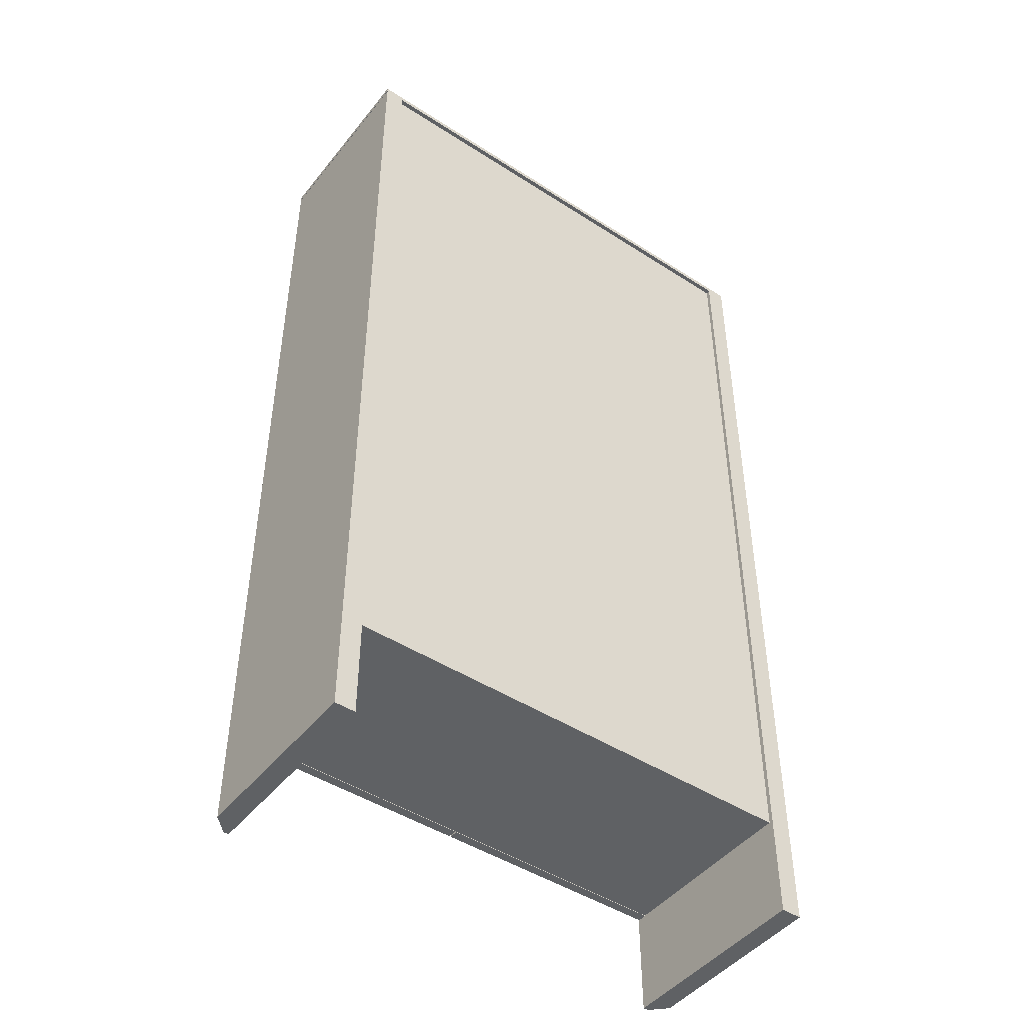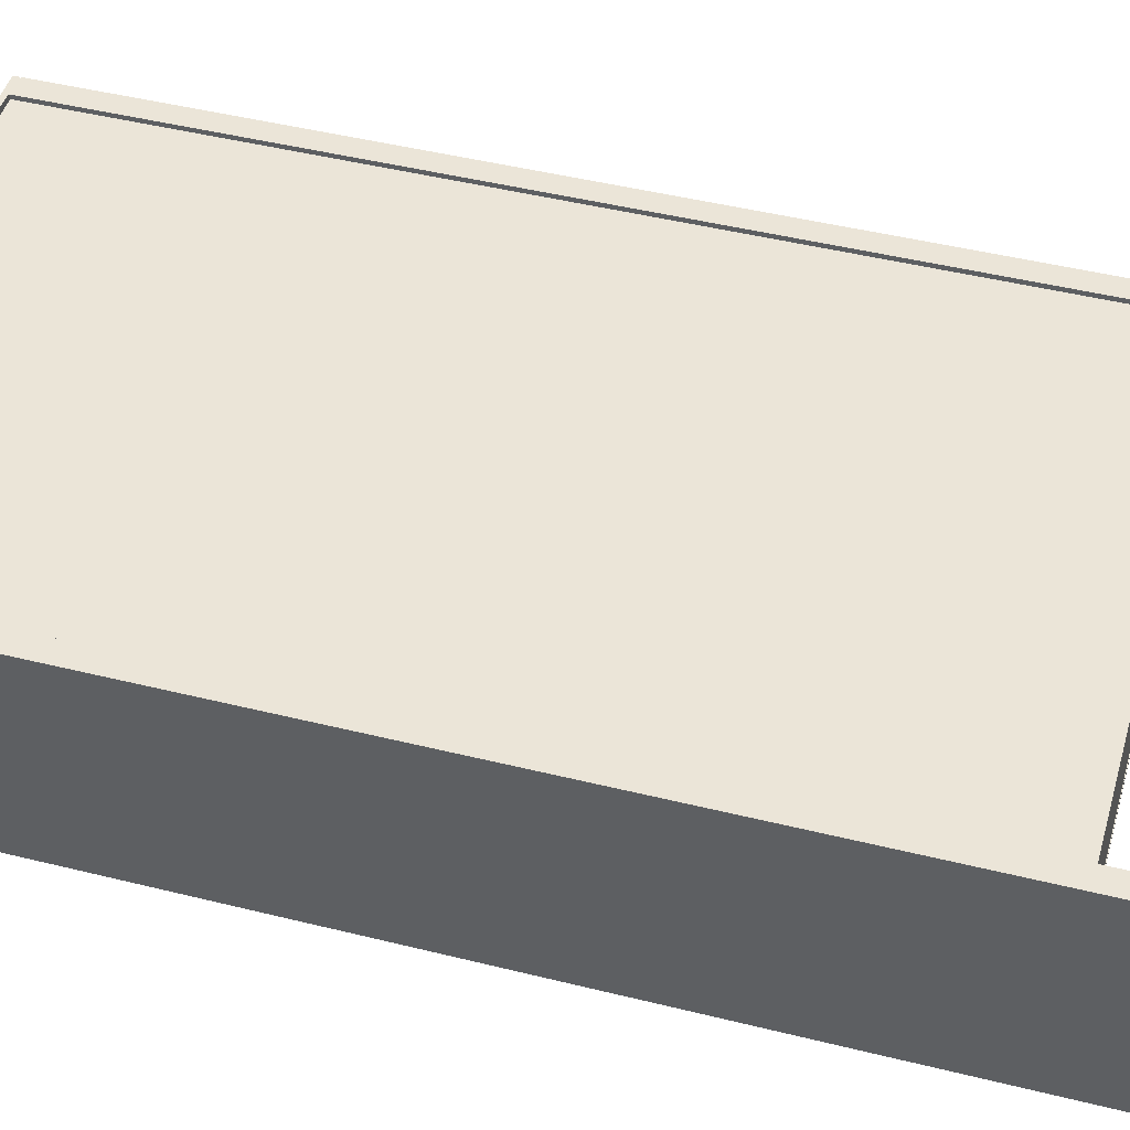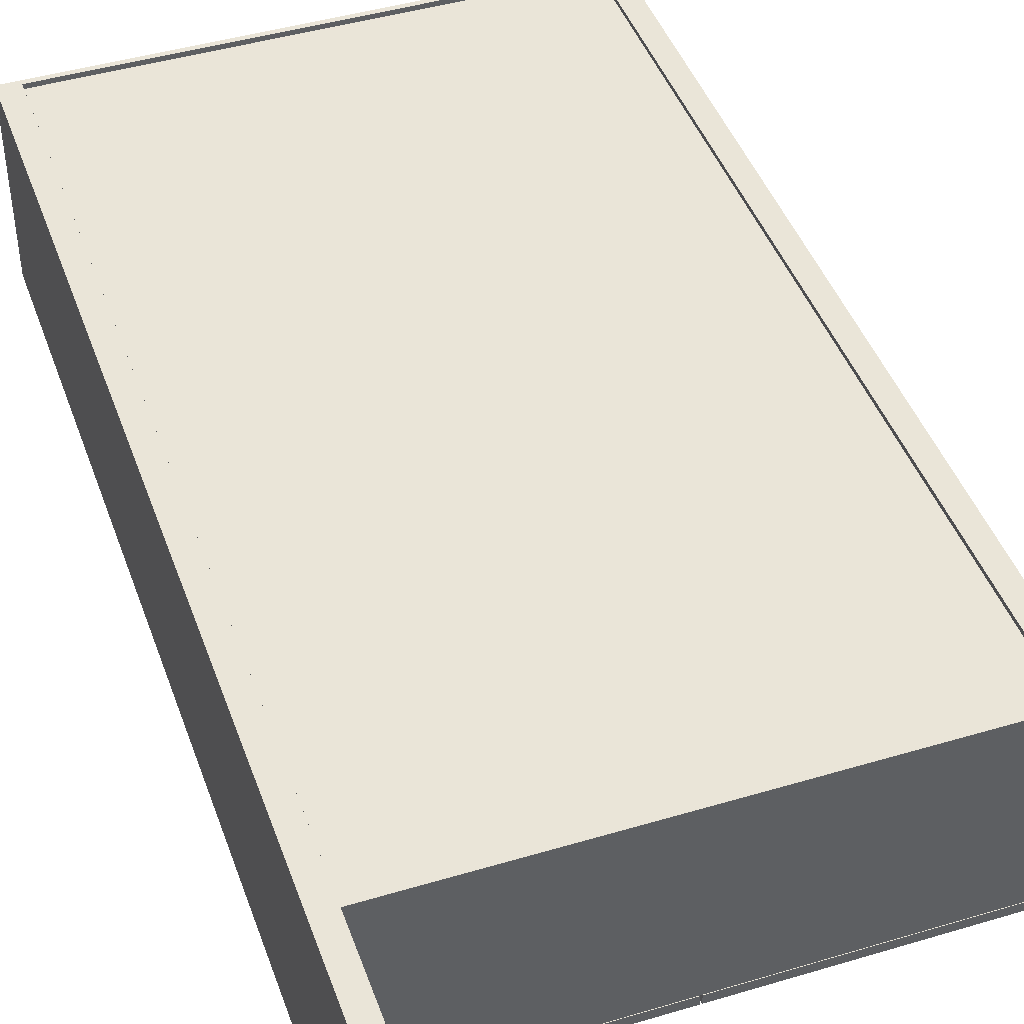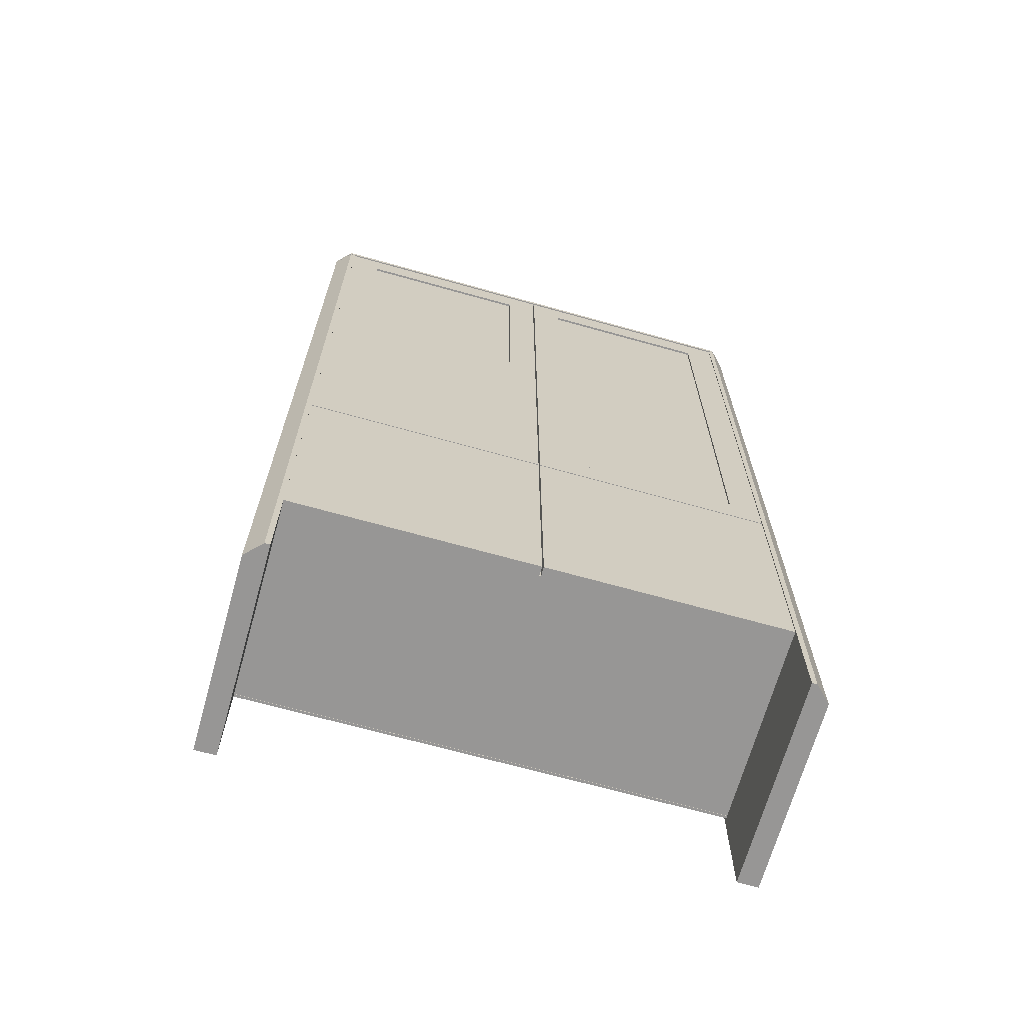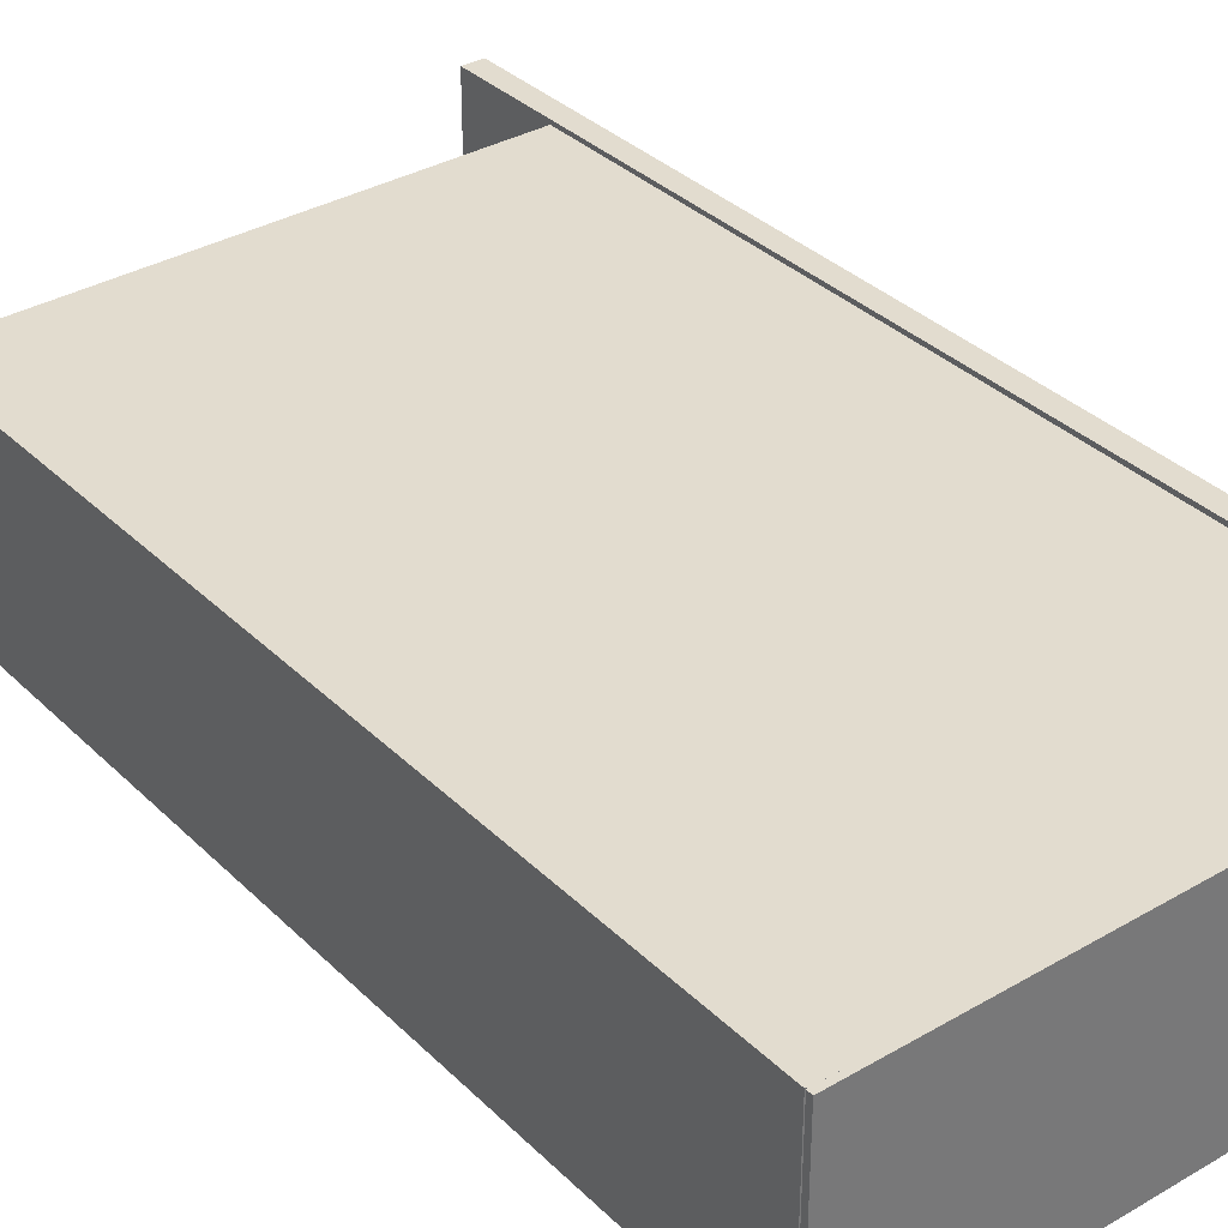
<metadata>
{"format":"obj","ext":"obj","renderer":"f3d","projection":"perspective","resolution":1024,"background":"white","views":[{"elev":-46.5,"azim":-36.3,"up":"+Y"},{"elev":45.7,"azim":-74.0,"up":"+Z"},{"elev":44.5,"azim":-19.2,"up":"+Z"},{"elev":-68.0,"azim":164.3,"up":"+Y"},{"elev":34.6,"azim":142.0,"up":"+Z"}]}
</metadata>
<code>
v 0.000697 -0.451 -0.0606
v 0.2149 -0.451 -0.05219
v 0.000697 -0.451 -0.05219
v 0.2149 -0.451 -0.0606
v 0.000697 -0.4506 -0.05219
v 0.000697 -0.2184 -0.0606
v 0.2149 -0.2184 -0.0606
v 0.2149 -0.5445 -0.06154
v 0.2149 -0.4506 -0.05219
v 0.2149 -0.451 0.1192
v 0.000697 -0.2184 -0.05967
v 0.000697 -0.4506 -0.05173
v 0.2149 -0.2184 -0.05967
v 0.2149 0.3142 -0.06154
v 0.2149 -0.451 0.1216
v 0.2149 -0.4506 0.1192
v 0.2149 -0.217 -0.05967
v 0.2149 -0.217 -0.0606
v 0.2196 -0.5445 -0.06154
v -0.2149 -0.451 0.1192
v 0.2149 -0.5445 0.1253
v 0.000697 -0.2107 -0.05173
v -0.000704 -0.4506 -0.05173
v 0.2149 0.3142 -0.0606
v 0.2196 0.3142 -0.06154
v 0.2336 -0.5445 -0.04752
v -0.2149 -0.451 0.1216
v 0.2149 0.3151 0.1253
v 0.000697 -0.2107 -0.05219
v 0.000697 -0.217 -0.05967
v -0.2149 -0.4506 0.1192
v 0.2336 0.3142 -0.04752
v 0.1869 -0.189 -0.0606
v 0.2149 0.3142 0.1216
v -0.2149 -0.5445 0.1253
v 0.2149 0.3142 0.1249
v 0.2326 0.3142 0.1253
v 0.2336 -0.5445 0.1253
v 0.2149 -0.2107 0.116
v -0.000704 -0.2107 -0.05173
v -0.2149 -0.451 -0.05219
v -0.000704 -0.4506 -0.05219
v 0.000697 -0.217 -0.0606
v 0.2326 0.3142 0.1249
v 0.02873 -0.189 -0.0606
v 0.1869 0.2861 -0.0606
v 0.2336 0.3142 0.1253
v -0.2149 0.3142 0.1216
v 0.2149 0.3151 0.1253
v 0.2326 0.3151 0.1253
v -0.2149 -0.2107 0.116
v 0.2149 -0.2107 -0.05219
v 0.000697 0.3082 -0.05219
v -0.000704 -0.2184 -0.05967
v -0.2149 -0.4506 -0.05219
v -0.000704 -0.2184 -0.0606
v 0.000697 0.3142 -0.0606
v 0.000697 0.3142 -0.05173
v 0.1869 -0.189 -0.05219
v 0.1869 0.2861 -0.05219
v -0.2149 -0.451 -0.0606
v -0.2149 0.3142 0.1249
v 0.2149 0.3151 0.1249
v 0.2326 0.3151 0.1253
v -0.2149 0.3082 0.116
v 0.2149 0.3082 0.116
v 0.02873 -0.189 -0.05219
v -0.000704 -0.2107 -0.05219
v -0.2149 -0.2107 -0.05219
v -0.000704 -0.451 -0.05219
v -0.000704 -0.451 -0.0606
v 0.02873 0.2861 -0.0606
v 0.02873 0.2861 -0.05219
v -0.000704 0.3142 -0.05173
v 0.2326 0.3151 0.1249
v -0.2149 -0.5445 -0.06154
v -0.2326 0.3142 0.1249
v -0.2149 0.3151 0.1253
v -0.2149 0.3082 -0.05219
v 0.2149 0.3082 -0.05219
v -0.2149 -0.2184 -0.0606
v -0.000704 -0.217 -0.05967
v 0.000697 0.3082 -0.05173
v -0.2149 0.3142 -0.0606
v -0.2336 -0.5445 -0.04752
v -0.2149 0.3151 0.1249
v -0.2336 0.3142 -0.04752
v -0.2149 0.3151 0.1253
v 0.2336 0.3198 0.1253
v 0.2336 0.3151 -0.04752
v -0.000704 0.3082 -0.05173
v -0.000704 0.3082 -0.05219
v -0.2149 -0.2184 -0.05967
v -0.02873 -0.189 -0.05219
v -0.1869 -0.189 -0.05219
v -0.000704 0.3142 -0.0606
v -0.2196 -0.5445 -0.06154
v -0.2336 -0.5445 0.1253
v -0.2149 -0.217 -0.0606
v -0.2326 0.3151 0.1249
v -0.2326 0.3142 0.1253
v -0.2326 0.3151 0.1253
v -0.2326 0.3151 0.1253
v 0.2336 0.3151 0.1253
v -0.2196 0.3151 -0.06154
v -0.2336 0.3198 0.1253
v 0.2196 0.3151 -0.06154
v -0.1869 0.2861 -0.05219
v -0.2149 -0.217 -0.05967
v -0.02873 0.2861 -0.0606
v -0.2196 0.3142 -0.06154
v -0.2149 0.3142 -0.06154
v -0.2336 0.3142 0.1253
v -0.2336 0.3151 -0.04752
v -0.2336 0.3198 -0.04752
v 0.2336 0.3198 -0.04752
v -0.02873 0.2861 -0.05219
v -0.000704 -0.217 -0.0606
v -0.1869 -0.189 -0.0606
v -0.1869 0.2861 -0.0606
v -0.02873 -0.189 -0.0606
v -0.2336 0.3151 0.1253
v 0.2196 0.3198 -0.06154
v -0.2196 0.3198 -0.06154
v -0.2149 -0.07945 0.1128
v -0.2149 -0.08413 -0.054
v -0.2149 -0.08413 0.1128
v -0.2149 -0.07945 -0.054
v 0.2149 -0.08413 0.1128
v 0.2149 -0.07945 0.1128
v 0.2149 -0.07945 -0.054
v 0.2149 -0.08413 -0.054
v -0.2149 0.04854 0.1128
v -0.2149 0.04387 -0.054
v -0.2149 0.04387 0.1128
v -0.2149 0.04854 -0.054
v 0.2149 0.04387 0.1128
v 0.2149 0.04854 0.1128
v 0.2149 0.04854 -0.054
v 0.2149 0.04387 -0.054
v -0.2149 0.177 0.1128
v -0.2149 0.1723 -0.054
v -0.2149 0.1723 0.1128
v -0.2149 0.177 -0.054
v 0.2149 0.1723 0.1128
v 0.2149 0.177 0.1128
v 0.2149 0.177 -0.054
v 0.2149 0.1723 -0.054
v 0.02874 -0.1892 -0.0587
v 0.1869 -0.1892 -0.05636
v 0.02874 -0.1892 -0.05636
v 0.1869 -0.1892 -0.0587
v 0.1869 0.2859 -0.05636
v 0.02874 0.2859 -0.0587
v 0.02874 0.2859 -0.05636
v 0.1869 0.2859 -0.0587
v -0.02872 0.2859 -0.05636
v -0.1868 -0.1892 -0.05636
v -0.02872 -0.1892 -0.05636
v -0.1868 0.2859 -0.05636
v -0.1868 -0.1892 -0.0587
v -0.02872 -0.1892 -0.0587
v -0.1868 0.2859 -0.0587
v -0.02872 0.2859 -0.0587
g mesh1_mesh1-geometry
f 1 2 3
f 1 4 2
f 5 3 2
f 3 6 1
f 7 4 1
f 2 4 8
f 5 6 3
f 5 2 9
f 7 1 6
f 4 7 8
f 10 2 8
f 5 11 6
f 10 9 2
f 5 9 12
f 6 13 7
f 7 14 8
f 15 10 8
f 12 11 5
f 11 13 6
f 16 9 10
f 12 9 16
f 17 7 13
f 18 14 7
f 14 19 8
f 20 10 15
f 21 15 8
f 22 11 12
f 17 13 11
f 16 10 20
f 23 12 16
f 17 18 7
f 24 14 18
f 14 25 19
f 8 19 26
f 20 15 27
f 28 15 21
f 8 26 21
f 22 29 11
f 22 12 23
f 30 17 11
f 16 20 31
f 31 23 16
f 30 18 17
f 24 32 14
f 24 18 33
f 14 32 25
f 32 19 25
f 32 26 19
f 34 27 15
f 35 20 27
f 28 36 15
f 28 21 37
f 21 26 38
f 22 39 29
f 29 30 11
f 22 23 40
f 20 41 31
f 31 42 23
f 30 43 18
f 24 44 32
f 33 18 45
f 24 33 46
f 47 26 32
f 48 27 34
f 36 34 15
f 35 41 20
f 35 27 48
f 28 49 36
f 37 21 47
f 28 37 50
f 38 26 47
f 47 21 38
f 51 39 22
f 29 39 52
f 53 30 29
f 23 54 40
f 51 22 40
f 31 41 55
f 31 55 42
f 23 42 56
f 30 57 43
f 45 18 43
f 58 44 24
f 44 47 32
f 45 59 33
f 60 46 33
f 57 24 46
f 48 34 58
f 36 44 34
f 35 61 41
f 35 48 62
f 28 50 49
f 49 63 36
f 37 47 44
f 37 64 50
f 65 39 51
f 66 52 39
f 59 29 52
f 53 57 30
f 53 29 67
f 23 56 54
f 40 54 68
f 51 40 69
f 55 41 70
f 55 70 42
f 42 71 56
f 57 72 43
f 72 45 43
f 58 34 44
f 57 58 24
f 67 59 45
f 60 33 59
f 73 46 60
f 57 46 72
f 48 58 74
f 75 44 36
f 35 76 61
f 61 70 41
f 77 62 48
f 35 62 78
f 49 50 64
f 78 63 49
f 75 36 63
f 37 44 64
f 66 39 65
f 51 79 65
f 66 80 52
f 59 67 29
f 80 59 52
f 58 57 53
f 53 67 73
f 81 54 56
f 68 54 82
f 69 40 68
f 51 69 79
f 70 71 42
f 56 71 61
f 67 45 72
f 80 60 59
f 72 46 73
f 80 73 60
f 58 83 74
f 48 74 84
f 64 44 75
f 85 76 35
f 61 76 81
f 61 71 70
f 86 62 77
f 87 77 48
f 78 62 86
f 35 78 88
f 89 49 64
f 86 63 78
f 89 78 49
f 63 90 75
f 65 91 66
f 79 92 65
f 83 80 66
f 58 53 83
f 67 72 73
f 53 73 80
f 93 54 81
f 56 61 81
f 82 54 93
f 68 82 92
f 94 69 68
f 79 69 95
f 74 83 91
f 84 74 96
f 87 48 84
f 75 90 64
f 85 97 76
f 85 35 98
f 81 76 99
f 86 77 100
f 87 101 77
f 102 88 78
f 103 35 88
f 89 64 104
f 105 63 86
f 106 78 89
f 63 107 90
f 65 92 91
f 91 83 66
f 79 108 92
f 53 80 83
f 93 81 99
f 82 93 109
f 92 82 96
f 92 94 68
f 94 95 69
f 79 95 108
f 91 96 74
f 96 110 84
f 87 84 111
f 64 90 104
f 85 111 97
f 112 76 97
f 101 98 35
f 113 85 98
f 99 76 112
f 102 100 77
f 114 86 100
f 113 101 87
f 101 102 77
f 103 88 102
f 106 102 78
f 103 101 35
f 104 90 89
f 105 107 63
f 114 105 86
f 106 89 115
f 116 90 107
f 91 92 96
f 92 108 117
f 93 99 109
f 109 118 82
f 82 118 96
f 92 117 94
f 95 94 119
f 95 120 108
f 96 121 110
f 84 110 120
f 111 84 112
f 87 111 85
f 112 97 111
f 101 113 98
f 113 87 85
f 99 112 84
f 122 100 102
f 114 100 122
f 103 102 101
f 106 122 102
f 89 90 116
f 123 107 105
f 114 124 105
f 115 89 116
f 106 115 122
f 116 107 123
f 108 110 117
f 99 118 109
f 96 118 121
f 117 121 94
f 119 94 121
f 95 119 120
f 120 110 108
f 117 110 121
f 84 120 99
f 122 115 114
f 123 105 124
f 124 114 115
f 115 116 124
f 124 116 123
f 119 118 99
f 121 118 119
f 120 119 99
g mesh1_mesh1-geometry
f 3 2 1
f 2 4 1
f 2 3 5
f 1 6 3
f 1 4 7
f 8 4 2
f 3 6 5
f 9 2 5
f 6 1 7
f 8 7 4
f 8 2 10
f 6 11 5
f 2 9 10
f 12 9 5
f 7 13 6
f 8 14 7
f 8 10 15
f 5 11 12
f 6 13 11
f 10 9 16
f 16 9 12
f 13 7 17
f 7 14 18
f 8 19 14
f 15 10 20
f 8 15 21
f 12 11 22
f 11 13 17
f 20 10 16
f 16 12 23
f 7 18 17
f 18 14 24
f 19 25 14
f 26 19 8
f 27 15 20
f 21 15 28
f 21 26 8
f 11 29 22
f 23 12 22
f 11 17 30
f 31 20 16
f 16 23 31
f 17 18 30
f 14 32 24
f 33 18 24
f 25 32 14
f 25 19 32
f 19 26 32
f 15 27 34
f 27 20 35
f 15 36 28
f 37 21 28
f 38 26 21
f 29 39 22
f 11 30 29
f 40 23 22
f 31 41 20
f 23 42 31
f 18 43 30
f 32 44 24
f 45 18 33
f 46 33 24
f 32 26 47
f 34 27 48
f 15 34 36
f 20 41 35
f 48 27 35
f 36 49 28
f 47 21 37
f 50 37 28
f 47 26 38
f 38 21 47
f 22 39 51
f 52 39 29
f 29 30 53
f 40 54 23
f 40 22 51
f 55 41 31
f 42 55 31
f 56 42 23
f 43 57 30
f 43 18 45
f 24 44 58
f 32 47 44
f 33 59 45
f 33 46 60
f 46 24 57
f 58 34 48
f 34 44 36
f 41 61 35
f 62 48 35
f 49 50 28
f 36 63 49
f 44 47 37
f 50 64 37
f 51 39 65
f 39 52 66
f 52 29 59
f 30 57 53
f 67 29 53
f 54 56 23
f 68 54 40
f 69 40 51
f 70 41 55
f 42 70 55
f 56 71 42
f 43 72 57
f 43 45 72
f 44 34 58
f 24 58 57
f 45 59 67
f 59 33 60
f 60 46 73
f 72 46 57
f 74 58 48
f 36 44 75
f 61 76 35
f 41 70 61
f 48 62 77
f 78 62 35
f 64 50 49
f 49 63 78
f 63 36 75
f 64 44 37
f 65 39 66
f 65 79 51
f 52 80 66
f 29 67 59
f 52 59 80
f 53 57 58
f 73 67 53
f 56 54 81
f 82 54 68
f 68 40 69
f 79 69 51
f 42 71 70
f 61 71 56
f 72 45 67
f 59 60 80
f 73 46 72
f 60 73 80
f 74 83 58
f 84 74 48
f 75 44 64
f 35 76 85
f 81 76 61
f 70 71 61
f 77 62 86
f 48 77 87
f 86 62 78
f 88 78 35
f 64 49 89
f 78 63 86
f 49 78 89
f 75 90 63
f 66 91 65
f 65 92 79
f 66 80 83
f 83 53 58
f 73 72 67
f 80 73 53
f 81 54 93
f 81 61 56
f 93 54 82
f 92 82 68
f 68 69 94
f 95 69 79
f 91 83 74
f 96 74 84
f 84 48 87
f 64 90 75
f 76 97 85
f 98 35 85
f 99 76 81
f 100 77 86
f 77 101 87
f 78 88 102
f 88 35 103
f 104 64 89
f 86 63 105
f 89 78 106
f 90 107 63
f 91 92 65
f 66 83 91
f 92 108 79
f 83 80 53
f 99 81 93
f 109 93 82
f 96 82 92
f 68 94 92
f 69 95 94
f 108 95 79
f 74 96 91
f 84 110 96
f 111 84 87
f 104 90 64
f 97 111 85
f 97 76 112
f 35 98 101
f 98 85 113
f 112 76 99
f 77 100 102
f 100 86 114
f 87 101 113
f 77 102 101
f 102 88 103
f 78 102 106
f 35 101 103
f 89 90 104
f 63 107 105
f 86 105 114
f 115 89 106
f 107 90 116
f 96 92 91
f 117 108 92
f 109 99 93
f 82 118 109
f 96 118 82
f 94 117 92
f 119 94 95
f 108 120 95
f 110 121 96
f 120 110 84
f 112 84 111
f 85 111 87
f 111 97 112
f 98 113 101
f 85 87 113
f 84 112 99
f 102 100 122
f 122 100 114
f 101 102 103
f 102 122 106
f 116 90 89
f 105 107 123
f 105 124 114
f 116 89 115
f 122 115 106
f 123 107 116
f 117 110 108
f 109 118 99
f 121 118 96
f 94 121 117
f 121 94 119
f 120 119 95
f 108 110 120
f 121 110 117
f 99 120 84
f 114 115 122
f 124 105 123
f 115 114 124
f 124 116 115
f 123 116 124
f 99 118 119
f 119 118 121
f 99 119 120
g mesh2_mesh2-geometry
f 125 126 127
f 127 126 125
f 125 128 126
f 126 128 125
f 126 129 127
f 127 129 126
f 125 127 130
f 130 127 125
f 125 131 128
f 128 131 125
f 128 132 126
f 126 132 128
f 126 132 129
f 129 132 126
f 130 127 129
f 129 127 130
f 125 130 131
f 131 130 125
f 131 132 128
f 128 132 131
f 129 132 131
f 131 132 129
f 129 131 130
f 130 131 129
g mesh3_mesh3-geometry
f 133 134 135
f 135 134 133
f 133 136 134
f 134 136 133
f 134 137 135
f 135 137 134
f 133 135 138
f 138 135 133
f 133 139 136
f 136 139 133
f 136 140 134
f 134 140 136
f 134 140 137
f 137 140 134
f 138 135 137
f 137 135 138
f 133 138 139
f 139 138 133
f 139 140 136
f 136 140 139
f 137 140 139
f 139 140 137
f 137 139 138
f 138 139 137
g mesh4_mesh4-geometry
f 141 142 143
f 143 142 141
f 141 144 142
f 142 144 141
f 142 145 143
f 143 145 142
f 141 143 146
f 146 143 141
f 141 147 144
f 144 147 141
f 144 148 142
f 142 148 144
f 142 148 145
f 145 148 142
f 146 143 145
f 145 143 146
f 141 146 147
f 147 146 141
f 147 148 144
f 144 148 147
f 145 148 147
f 147 148 145
f 145 147 146
f 146 147 145
g mesh5_mesh5-geometry
f 149 150 151
f 151 150 149
f 149 152 150
f 150 152 149
f 153 151 150
f 150 151 153
f 151 154 149
f 149 154 151
f 154 152 149
f 149 152 154
f 150 152 153
f 153 152 150
f 155 151 153
f 153 151 155
f 155 154 151
f 151 154 155
f 156 152 154
f 154 152 156
f 153 152 156
f 156 152 153
f 155 153 156
f 156 153 155
f 155 156 154
f 154 156 155
g mesh6_mesh6-geometry
f 157 158 159
f 159 158 157
f 160 158 157
f 157 158 160
f 161 159 158
f 158 159 161
f 159 162 157
f 157 162 159
f 160 163 158
f 158 163 160
f 160 157 164
f 164 157 160
f 161 162 159
f 159 162 161
f 158 163 161
f 161 163 158
f 157 162 164
f 164 162 157
f 160 164 163
f 163 164 160
f 163 162 161
f 161 162 163
f 164 162 163
f 163 162 164

</code>
